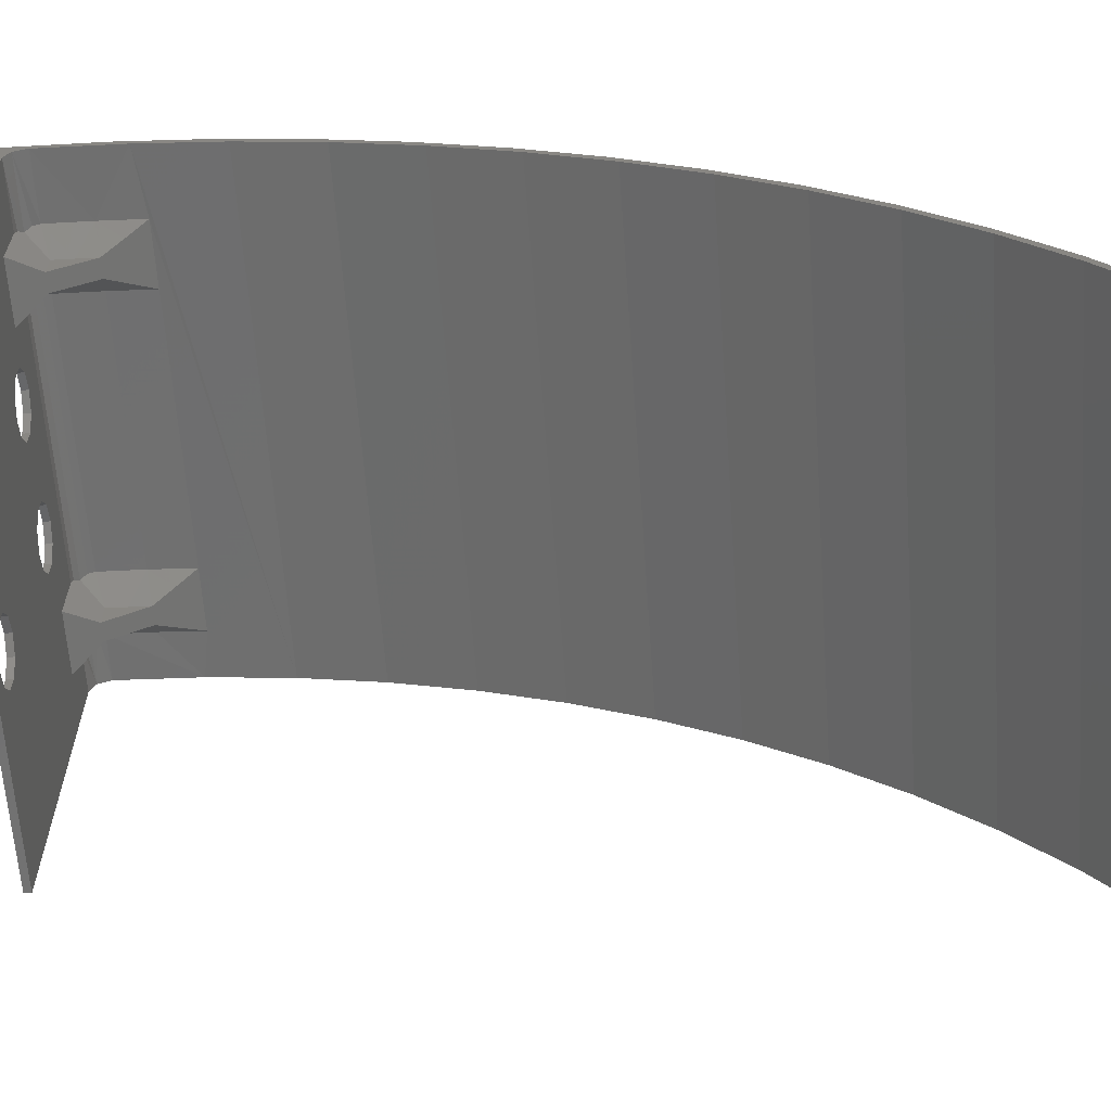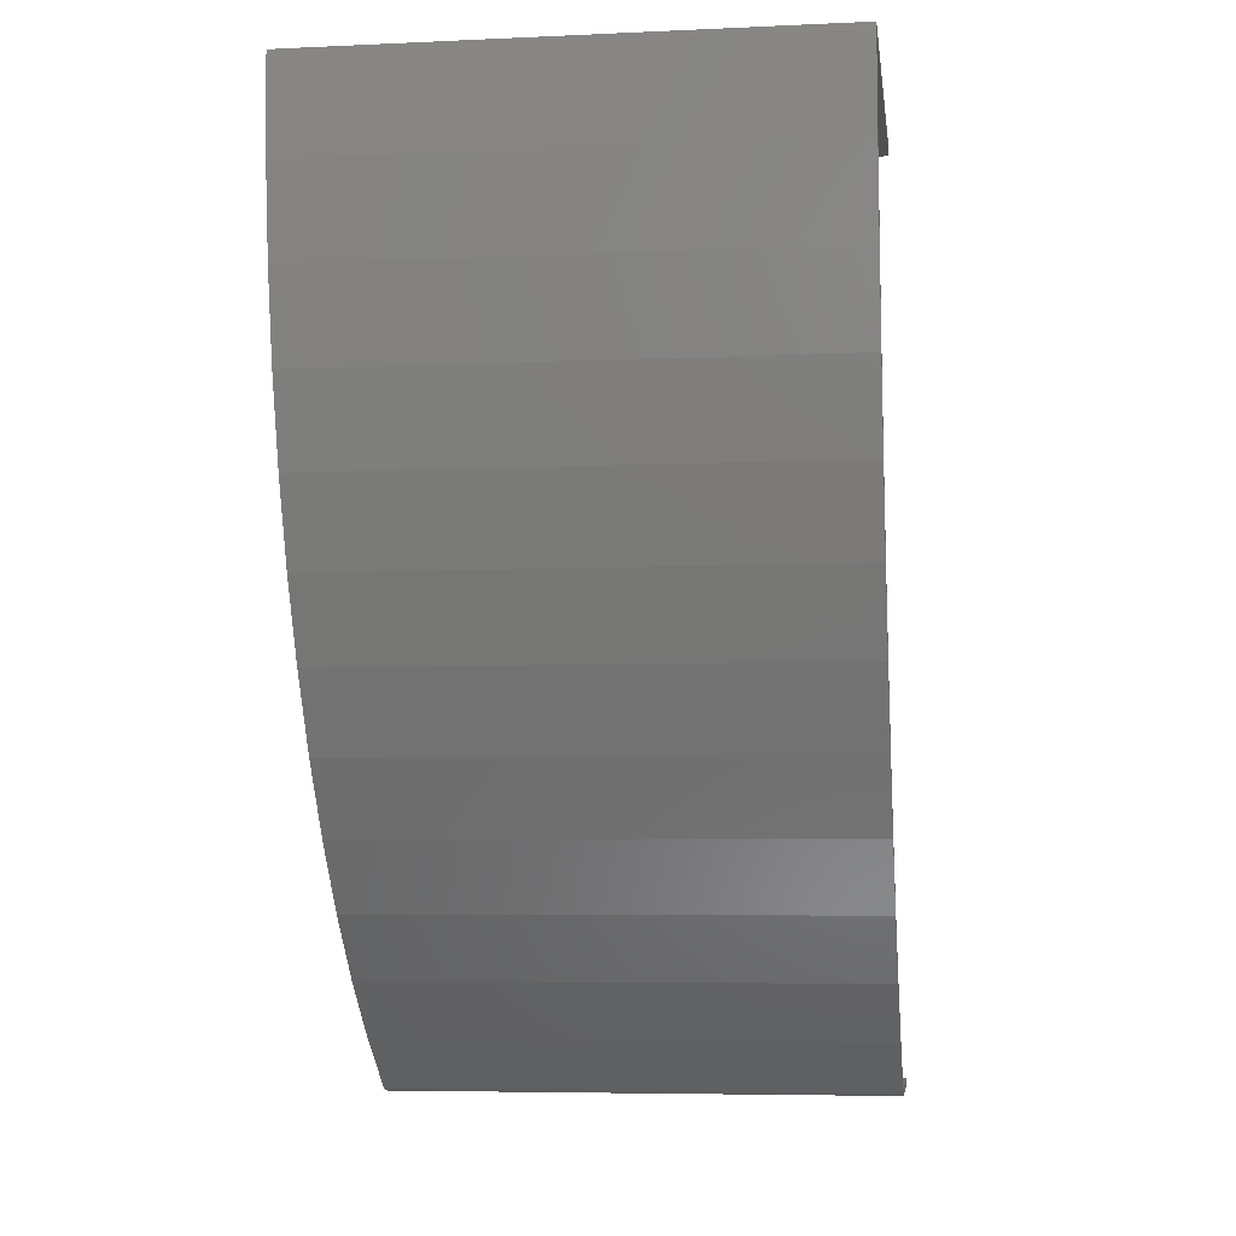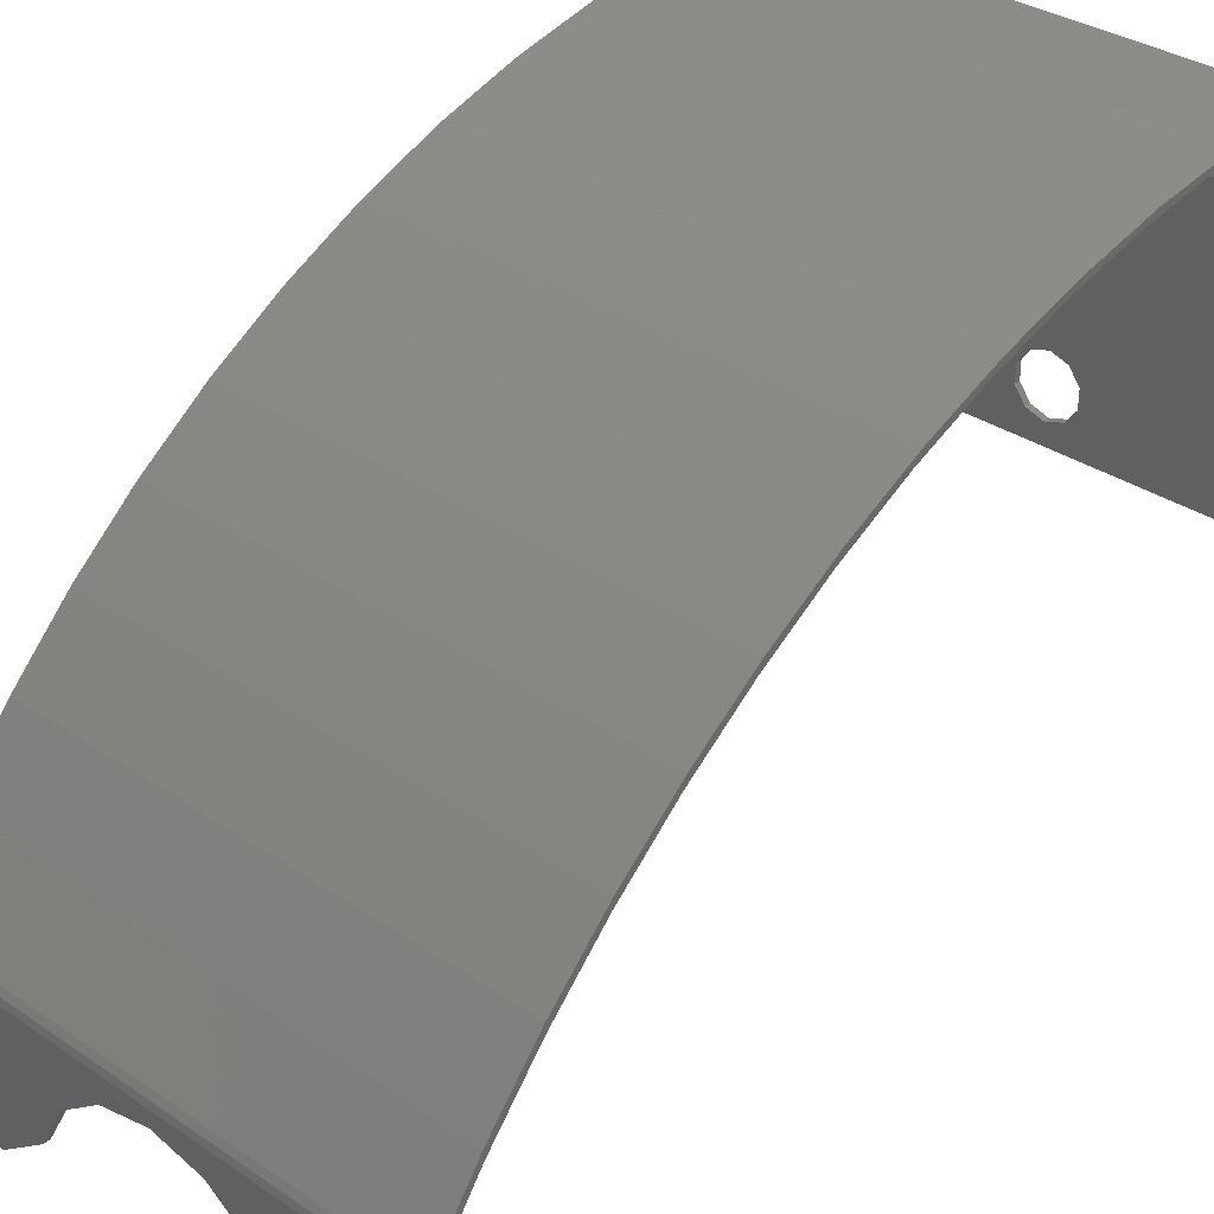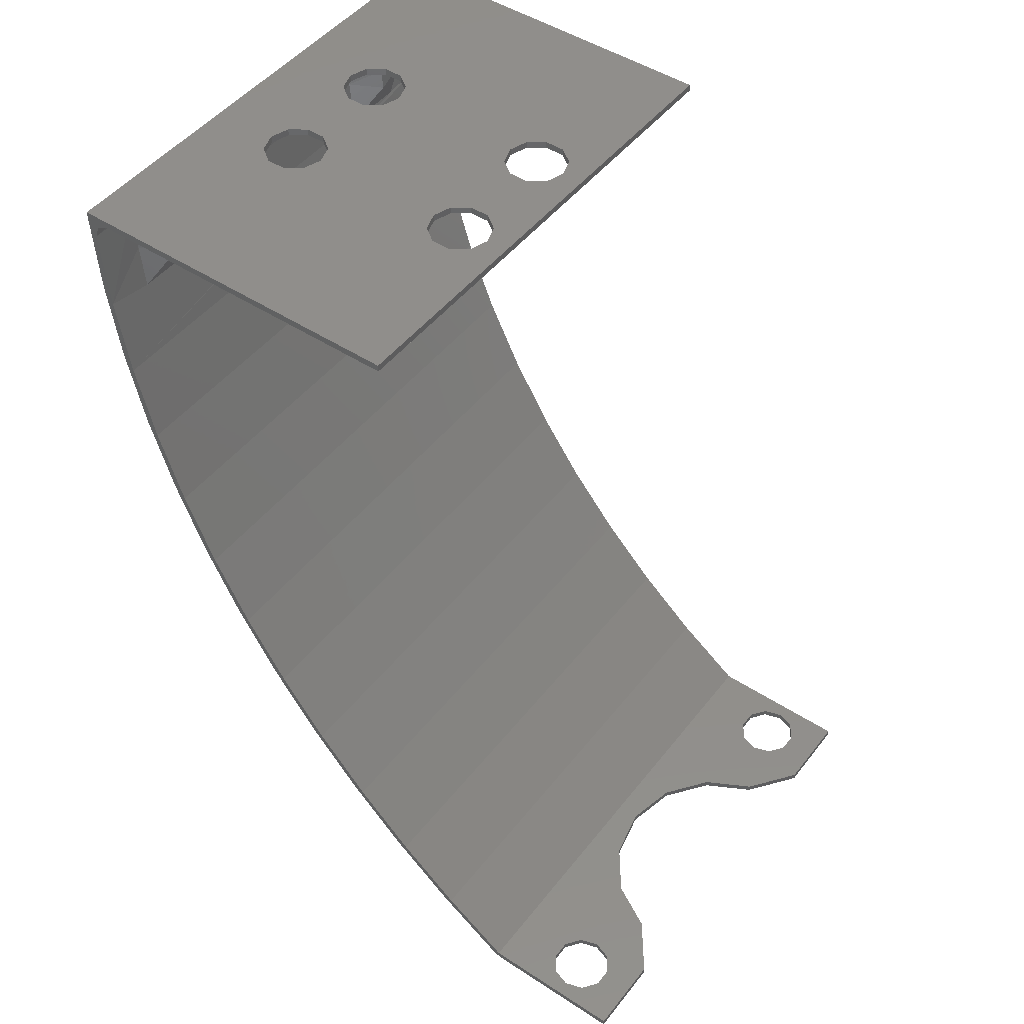
<metadata>
{"format":"stl","ext":"stl","renderer":"f3d","projection":"perspective","resolution":1024,"background":"white","views":[{"elev":-63.2,"azim":94.1,"up":"+Y"},{"elev":-6.2,"azim":-172.3,"up":"+Z"},{"elev":33.9,"azim":-137.8,"up":"+Y"},{"elev":48.1,"azim":-53.8,"up":"+Z"}]}
</metadata>
<code>
# stl→obj: 264 verts, 548 faces
v 0 -49.92 -70
v 0 -38.53 -70.55
v 0 -49.92 -70.55
v 1.125 -44.92 -70.55
v 6.584 -49.92 -70.55
v 4.397 -47.3 -70.55
v 2.853 -47.3 -70.55
v 1.602 -46.39 -70.55
v 0 -37.94 -70.46
v 40 -38.53 -70.55
v 20 -39.92 -70.55
v 1.602 -43.45 -70.55
v 2.853 -42.54 -70.55
v 0 -37.4 -70.2
v 40 -37.94 -70.46
v 0 -38.08 -70
v 0 -31.85 -66.17
v 40 -37.4 -70.2
v 0 -27.5 -61.72
v 0 -26.66 -61.69
v 40 -31.85 -66.17
v 0 -32.62 -66.07
v 0 -22.74 -56.97
v 0 -21.85 -56.81
v 40 -26.66 -61.69
v 0 -18.38 -51.86
v 0 -17.45 -51.55
v 40 -21.85 -56.81
v 0 -14.45 -46.41
v 0 -13.49 -45.95
v 40 -17.45 -51.55
v 0 -10.96 -40.66
v 0 -10 -40.05
v 40 -13.49 -45.95
v 0 -7.949 -34.65
v 0 -7.006 -33.88
v 40 -10 -40.05
v 0 -5.432 -28.41
v 0 -4.525 -27.49
v 40 -7.006 -33.88
v 0 -3.424 -22
v 0 -2.572 -20.91
v 40 -4.525 -27.49
v 0 -1.938 -15.44
v 0 -1.162 -14.2
v 40 -2.572 -20.91
v 0 -0.9847 -8.79
v 0 -0.3022 -7.403
v 40 -1.162 -14.2
v 0 -0.5691 -2.082
v 0 0 -0.55
v 40 -0.3022 -7.403
v 0 -28 0
v 0 0 0
v 40 0 0
v 0 -2.069 -0.55
v 0 -0.9967 -1.001
v 40 0 -0.55
v 12.75 -24.52 0
v 24.88 -5.25 0
v 23.41 -5.727 0
v 22.5 -6.978 0
v 16.59 -5.727 0
v 12.75 -22.98 0
v 12.75 -8.522 0
v 15.12 -5.25 0
v 13.66 -5.727 0
v 12.75 -6.978 0
v 0 -28 -0.55
v 40 -28 -0.55
v 40 -28 0
v 15.12 -26.25 0
v 13.66 -25.77 0
v 3.75 -2.069 -0.55
v 24.88 -26.25 -0.55
v 3.75 -6.335 -0.55
v 8.75 -6.335 -0.55
v 12.75 -6.978 -0.55
v 23.41 -25.77 -0.55
v 15.12 -26.25 -0.55
v 13.66 -25.77 -0.55
v 12.75 -24.52 -0.55
v 12.75 -22.98 -0.55
v 12.75 -8.522 -0.55
v 3.835 -0.6672 -1.516
v 3.834 -1.511 -0.6577
v 4.1 -1 -0.9974
v 3.75 -0.5691 -2.082
v 3.75 -1.05 -9.405
v 3.75 -0.7291 -5.749
v 40 -1.938 -15.44
v 40 -0.9847 -8.79
v 34.75 -1.05 -9.405
v 29.75 -1.05 -9.405
v 8.75 -1.05 -9.405
v 40 -3.424 -22
v 40 -5.432 -28.41
v 40 -7.949 -34.65
v 40 -10.96 -40.66
v 40 -14.45 -46.41
v 40 -18.38 -51.86
v 40 -22.74 -56.97
v 40 -27.5 -61.72
v 40 -32.62 -66.07
v 1.125 -44.92 -70
v 40 -38.08 -70
v 20 -39.92 -70
v 4.397 -42.54 -70
v 5.648 -43.45 -70
v 10.42 -47.06 -70
v 2.853 -42.54 -70
v 1.602 -43.45 -70
v 15.86 -40.82 -70
v 12.46 -43.35 -70
v 1.602 -46.39 -70
v 2.853 -47.3 -70
v 6.584 -49.92 -70
v 40 -49.92 -70
v 40 -49.92 -70.55
v 33.42 -49.92 -70
v 38.88 -44.92 -70.55
v 33.42 -49.92 -70.55
v 37.15 -47.3 -70.55
v 38.4 -46.39 -70.55
v 38.88 -44.92 -70
v 38.4 -46.39 -70
v 37.15 -47.3 -70
v 35.6 -47.3 -70
v 38.4 -43.45 -70
v 37.15 -42.54 -70
v 40 -0.5691 -2.082
v 34.75 -0.7291 -5.749
v 40 -0.9967 -1.001
v 34.75 -0.5691 -2.082
v 40 -2.069 -0.55
v 34.4 -1 -0.9974
v 34.67 -0.6666 -1.517
v 27.25 -24.52 -0.55
v 34.75 -6.335 -0.55
v 34.75 -2.069 -0.55
v 34.67 -1.51 -0.6577
v 26.34 -25.77 -0.55
v 27.25 -6.978 0
v 27.25 -8.522 0
v 27.25 -22.98 0
v 26.34 -25.77 0
v 24.88 -26.25 0
v 16.59 -25.77 0
v 27.25 -24.52 0
v 26.34 -5.727 0
v 38.4 -43.45 -70.55
v 35.6 -42.54 -70.55
v 34.35 -43.45 -70.55
v 29.58 -47.06 -70.55
v 37.15 -42.54 -70.55
v 24.14 -40.82 -70.55
v 27.54 -43.35 -70.55
v 33 -2.828 -2.79
v 33.69 -1.916 -1.9
v 29.75 -6.335 -0.55
v 31.5 -4.998 -2.79
v 33 -4.998 -2.79
v 29.75 -2.069 -0.55
v 8.75 -2.069 -0.55
v 8.666 -1.511 -0.6577
v 15.12 -5.25 -0.55
v 24.88 -5.25 -0.55
v 23.41 -5.727 -0.55
v 17.5 -8.522 -0.55
v 26.34 -5.727 -0.55
v 27.25 -6.978 -0.55
v 27.25 -8.522 -0.55
v 27.25 -22.98 -0.55
v 16.59 -5.727 -0.55
v 17.5 -6.978 -0.55
v 29.83 -1.51 -0.6577
v 30.81 -1.916 -1.9
v 31.5 -2.828 -2.79
v 7 -2.828 -2.79
v 7.695 -1.916 -1.9
v 5.5 -4.998 -2.79
v 13.66 -5.727 -0.55
v 7 -4.998 -2.79
v 4.805 -1.916 -1.9
v 5.5 -2.828 -2.79
v 23.41 -21.73 -0.55
v 23.41 -9.773 -0.55
v 24.88 -10.25 -0.55
v 24.88 -10.25 0
v 24.88 -21.25 -0.55
v 26.34 -9.773 -0.55
v 26.34 -9.773 0
v 22.5 -22.98 -0.55
v 22.5 -8.522 -0.55
v 23.41 -9.773 0
v 17.5 -24.52 -0.55
v 22.5 -6.978 -0.55
v 22.5 -8.522 0
v 17.5 -22.98 -0.55
v 26.34 -21.73 -0.55
v 22.5 -24.52 -0.55
v 23.41 -25.77 0
v 16.59 -25.77 -0.55
v 22.5 -24.52 0
v 22.5 -22.98 0
v 23.41 -21.73 0
v 24.88 -21.25 0
v 26.34 -21.73 0
v 13.66 -9.773 -0.55
v 13.66 -21.73 -0.55
v 15.12 -10.25 -0.55
v 15.12 -21.25 -0.55
v 13.66 -21.73 0
v 16.59 -9.773 -0.55
v 16.59 -21.73 -0.55
v 15.12 -21.25 0
v 16.59 -21.73 0
v 17.5 -22.98 0
v 17.5 -24.52 0
v 15.12 -10.25 0
v 16.59 -9.773 0
v 13.66 -9.773 0
v 17.5 -6.978 0
v 17.5 -8.522 0
v 33.86 -2.028 -7.766
v 33 -2.898 -4.465
v 33 -3.001 -6.136
v 5.5 -3.001 -6.136
v 5.5 -2.897 -4.465
v 7.861 -2.028 -7.766
v 4.639 -2.028 -7.766
v 29.75 -0.7291 -5.749
v 8.75 -0.7291 -5.749
v 29.75 -0.5691 -2.082
v 8.75 -0.5691 -2.082
v 7 -2.897 -4.463
v 7 -3.001 -6.136
v 29.83 -0.6666 -1.517
v 8.665 -0.6672 -1.516
v 31.5 -3.001 -6.136
v 31.5 -2.898 -4.465
v 30.64 -2.028 -7.766
v 6.125 -44.92 -70
v 6.125 -44.92 -70.55
v 5.648 -46.39 -70
v 5.648 -46.39 -70.55
v 5.648 -43.45 -70.55
v 4.397 -42.54 -70.55
v 4.397 -47.3 -70
v 35.6 -42.54 -70
v 24.14 -40.82 -70
v 34.35 -43.45 -70
v 33.88 -44.92 -70
v 34.35 -46.39 -70
v 33.88 -44.92 -70.55
v 27.54 -43.35 -70
v 34.35 -46.39 -70.55
v 35.6 -47.3 -70.55
v 29.58 -47.06 -70
v 15.86 -40.82 -70.55
v 12.46 -43.35 -70.55
v 10.42 -47.06 -70.55
v 30.1 -1 -0.9974
v 8.4 -1 -0.9974
f 1 2 3
f 4 3 2
f 5 1 3
f 6 5 3
f 7 6 3
f 8 7 3
f 4 8 3
f 1 9 2
f 10 2 9
f 11 2 10
f 12 4 2
f 13 12 2
f 11 13 2
f 1 14 9
f 15 9 14
f 10 9 15
f 16 17 14
f 18 14 17
f 1 16 14
f 15 14 18
f 19 20 17
f 21 17 20
f 22 19 17
f 16 22 17
f 18 17 21
f 23 24 20
f 25 20 24
f 19 23 20
f 21 20 25
f 26 27 24
f 28 24 27
f 23 26 24
f 25 24 28
f 29 30 27
f 31 27 30
f 26 29 27
f 28 27 31
f 32 33 30
f 34 30 33
f 29 32 30
f 31 30 34
f 35 36 33
f 37 33 36
f 32 35 33
f 34 33 37
f 38 39 36
f 40 36 39
f 35 38 36
f 37 36 40
f 41 42 39
f 43 39 42
f 38 41 39
f 40 39 43
f 44 45 42
f 46 42 45
f 41 44 42
f 43 42 46
f 47 48 45
f 49 45 48
f 44 47 45
f 46 45 49
f 50 51 48
f 52 48 51
f 47 50 48
f 49 48 52
f 53 54 51
f 55 51 54
f 56 53 51
f 57 56 51
f 50 57 51
f 58 51 55
f 52 51 58
f 59 54 53
f 60 55 54
f 61 60 54
f 62 61 54
f 63 62 54
f 59 64 54
f 65 54 64
f 66 63 54
f 67 66 54
f 68 67 54
f 65 68 54
f 56 69 53
f 70 53 69
f 71 53 70
f 72 53 71
f 73 53 72
f 73 59 53
f 74 69 56
f 75 70 69
f 76 77 69
f 78 69 77
f 74 76 69
f 79 75 69
f 80 79 69
f 81 80 69
f 82 81 69
f 83 82 69
f 84 83 69
f 78 84 69
f 74 56 57
f 85 57 50
f 86 74 57
f 85 87 57
f 86 57 87
f 88 50 47
f 85 50 88
f 89 47 44
f 90 88 47
f 89 90 47
f 91 44 41
f 92 44 91
f 93 44 92
f 94 44 93
f 95 89 44
f 94 95 44
f 96 41 38
f 91 41 96
f 97 38 35
f 96 38 97
f 98 35 32
f 97 35 98
f 99 32 29
f 98 32 99
f 100 29 26
f 99 29 100
f 101 26 23
f 100 26 101
f 102 23 19
f 101 23 102
f 103 19 22
f 102 19 103
f 104 22 16
f 103 22 104
f 105 16 1
f 104 16 106
f 107 106 16
f 108 109 16
f 110 16 109
f 111 108 16
f 112 111 16
f 105 112 16
f 113 107 16
f 114 113 16
f 110 114 16
f 115 105 1
f 116 115 1
f 117 116 1
f 5 117 1
f 106 118 119
f 120 119 118
f 18 106 119
f 15 18 119
f 10 15 119
f 121 10 119
f 122 119 120
f 123 119 122
f 124 121 119
f 123 124 119
f 125 118 106
f 126 118 125
f 127 128 118
f 120 118 128
f 126 127 118
f 21 104 106
f 18 21 106
f 129 125 106
f 130 129 106
f 107 130 106
f 25 103 104
f 21 25 104
f 25 102 103
f 28 101 102
f 25 28 102
f 31 100 101
f 28 31 101
f 34 99 100
f 31 34 100
f 37 98 99
f 34 37 99
f 40 97 98
f 37 40 98
f 43 96 97
f 40 43 97
f 46 91 96
f 43 46 96
f 49 92 91
f 46 49 91
f 52 131 92
f 132 92 131
f 49 52 92
f 132 93 92
f 58 133 131
f 134 131 133
f 52 58 131
f 134 132 131
f 58 135 133
f 136 133 135
f 137 134 133
f 136 137 133
f 55 70 135
f 138 135 70
f 58 55 135
f 139 140 135
f 141 135 140
f 138 139 135
f 141 136 135
f 55 71 70
f 142 70 75
f 142 138 70
f 143 71 55
f 143 144 71
f 145 71 144
f 146 147 71
f 148 71 147
f 149 146 71
f 145 149 71
f 148 72 71
f 150 143 55
f 60 150 55
f 151 10 121
f 152 153 10
f 154 10 153
f 155 152 10
f 151 155 10
f 156 11 10
f 157 156 10
f 154 157 10
f 158 140 139
f 159 141 140
f 159 140 158
f 138 160 139
f 161 139 160
f 162 139 161
f 162 158 139
f 138 163 160
f 161 160 163
f 77 164 163
f 165 163 164
f 166 77 163
f 167 168 163
f 169 163 168
f 170 167 163
f 171 170 163
f 172 171 163
f 173 172 163
f 138 173 163
f 174 166 163
f 175 174 163
f 169 175 163
f 176 163 165
f 177 163 176
f 178 161 163
f 177 178 163
f 179 164 77
f 180 165 164
f 180 164 179
f 181 77 76
f 182 78 77
f 166 182 77
f 183 77 181
f 179 77 183
f 181 76 74
f 184 74 86
f 185 181 74
f 184 185 74
f 186 187 188
f 189 188 187
f 190 188 191
f 192 191 188
f 190 186 188
f 192 188 189
f 193 194 187
f 195 187 194
f 186 193 187
f 195 189 187
f 196 197 194
f 198 194 197
f 196 194 193
f 195 194 198
f 169 168 197
f 62 197 168
f 196 199 197
f 169 197 199
f 198 197 62
f 61 168 167
f 62 168 61
f 60 167 170
f 61 167 60
f 150 170 171
f 60 170 150
f 143 171 172
f 150 171 143
f 200 191 172
f 144 172 191
f 173 200 172
f 143 172 144
f 200 190 191
f 144 191 192
f 147 75 79
f 146 142 75
f 146 75 147
f 80 201 79
f 202 79 201
f 202 147 79
f 203 193 201
f 204 201 193
f 203 201 80
f 202 201 204
f 205 193 186
f 203 196 193
f 204 193 205
f 206 186 190
f 205 186 206
f 207 190 200
f 206 190 207
f 208 200 173
f 207 200 208
f 145 173 138
f 208 173 145
f 149 138 142
f 145 138 149
f 149 142 146
f 72 80 81
f 148 203 80
f 148 80 72
f 73 81 82
f 73 72 81
f 59 82 83
f 73 82 59
f 209 210 83
f 64 83 210
f 84 209 83
f 59 83 64
f 211 212 210
f 213 210 212
f 209 211 210
f 64 210 213
f 214 215 212
f 216 212 215
f 214 212 211
f 213 212 216
f 169 199 215
f 217 215 199
f 214 169 215
f 216 215 217
f 218 199 196
f 217 199 218
f 219 196 203
f 218 196 219
f 219 203 148
f 220 211 209
f 221 214 211
f 221 211 220
f 222 209 84
f 222 220 209
f 65 84 78
f 222 84 65
f 68 78 182
f 65 78 68
f 67 182 166
f 68 182 67
f 66 166 174
f 67 166 66
f 63 174 175
f 66 174 63
f 223 175 169
f 63 175 223
f 224 169 214
f 223 169 224
f 224 214 221
f 225 93 132
f 225 94 93
f 226 132 134
f 227 132 226
f 225 132 227
f 159 134 137
f 226 134 158
f 159 158 134
f 185 88 90
f 184 85 88
f 184 88 185
f 228 90 89
f 229 90 228
f 185 90 229
f 230 89 95
f 231 228 89
f 231 89 230
f 232 233 95
f 230 95 233
f 94 232 95
f 234 235 233
f 236 233 235
f 232 234 233
f 236 237 233
f 230 233 237
f 238 235 234
f 239 235 238
f 180 235 239
f 236 235 179
f 180 179 235
f 178 234 232
f 177 238 234
f 177 234 178
f 240 232 94
f 241 232 240
f 178 232 241
f 242 240 94
f 242 94 225
f 110 109 243
f 244 243 109
f 117 243 245
f 246 245 243
f 117 110 243
f 246 243 244
f 247 109 108
f 247 244 109
f 248 108 111
f 247 108 248
f 13 111 112
f 248 111 13
f 12 112 105
f 13 112 12
f 4 105 115
f 12 105 4
f 8 115 116
f 4 115 8
f 117 249 116
f 7 116 249
f 8 116 7
f 117 245 249
f 6 249 245
f 7 249 6
f 6 245 246
f 121 125 129
f 124 126 125
f 124 125 121
f 151 129 130
f 151 121 129
f 107 250 130
f 155 130 250
f 151 130 155
f 251 252 250
f 152 250 252
f 107 251 250
f 155 250 152
f 251 253 252
f 153 252 253
f 152 252 153
f 120 254 253
f 255 253 254
f 251 256 253
f 120 253 256
f 153 253 255
f 120 128 254
f 257 254 128
f 255 254 257
f 258 128 127
f 257 128 258
f 123 127 126
f 258 127 123
f 123 126 124
f 120 256 259
f 154 259 256
f 122 120 259
f 154 122 259
f 157 256 251
f 154 256 157
f 156 251 107
f 157 251 156
f 11 107 113
f 156 107 11
f 260 113 114
f 11 113 260
f 261 114 110
f 260 114 261
f 262 110 117
f 261 110 262
f 262 117 5
f 258 123 122
f 257 258 122
f 255 257 122
f 154 255 122
f 246 244 5
f 261 5 244
f 6 246 5
f 261 262 5
f 260 244 247
f 260 261 244
f 11 248 13
f 260 247 248
f 11 260 248
f 154 153 255
f 208 192 189
f 207 189 195
f 207 208 189
f 145 144 192
f 208 145 192
f 63 198 62
f 206 195 198
f 205 206 198
f 223 205 198
f 63 223 198
f 206 207 195
f 219 147 202
f 219 148 147
f 223 204 205
f 218 202 204
f 224 218 204
f 223 224 204
f 218 219 202
f 221 217 218
f 224 221 218
f 220 216 217
f 221 220 217
f 222 213 216
f 222 216 220
f 65 64 213
f 222 65 213
f 184 87 85
f 184 86 87
f 159 137 136
f 159 136 141
f 239 238 263
f 177 263 238
f 264 239 263
f 176 264 263
f 177 176 263
f 180 239 264
f 176 165 264
f 180 264 165
f 229 228 181
f 183 181 228
f 185 229 181
f 183 228 237
f 231 237 228
f 179 183 237
f 236 179 237
f 231 230 237
f 241 240 161
f 162 161 240
f 178 241 161
f 162 240 227
f 242 227 240
f 227 226 158
f 162 227 158
f 242 225 227

</code>
